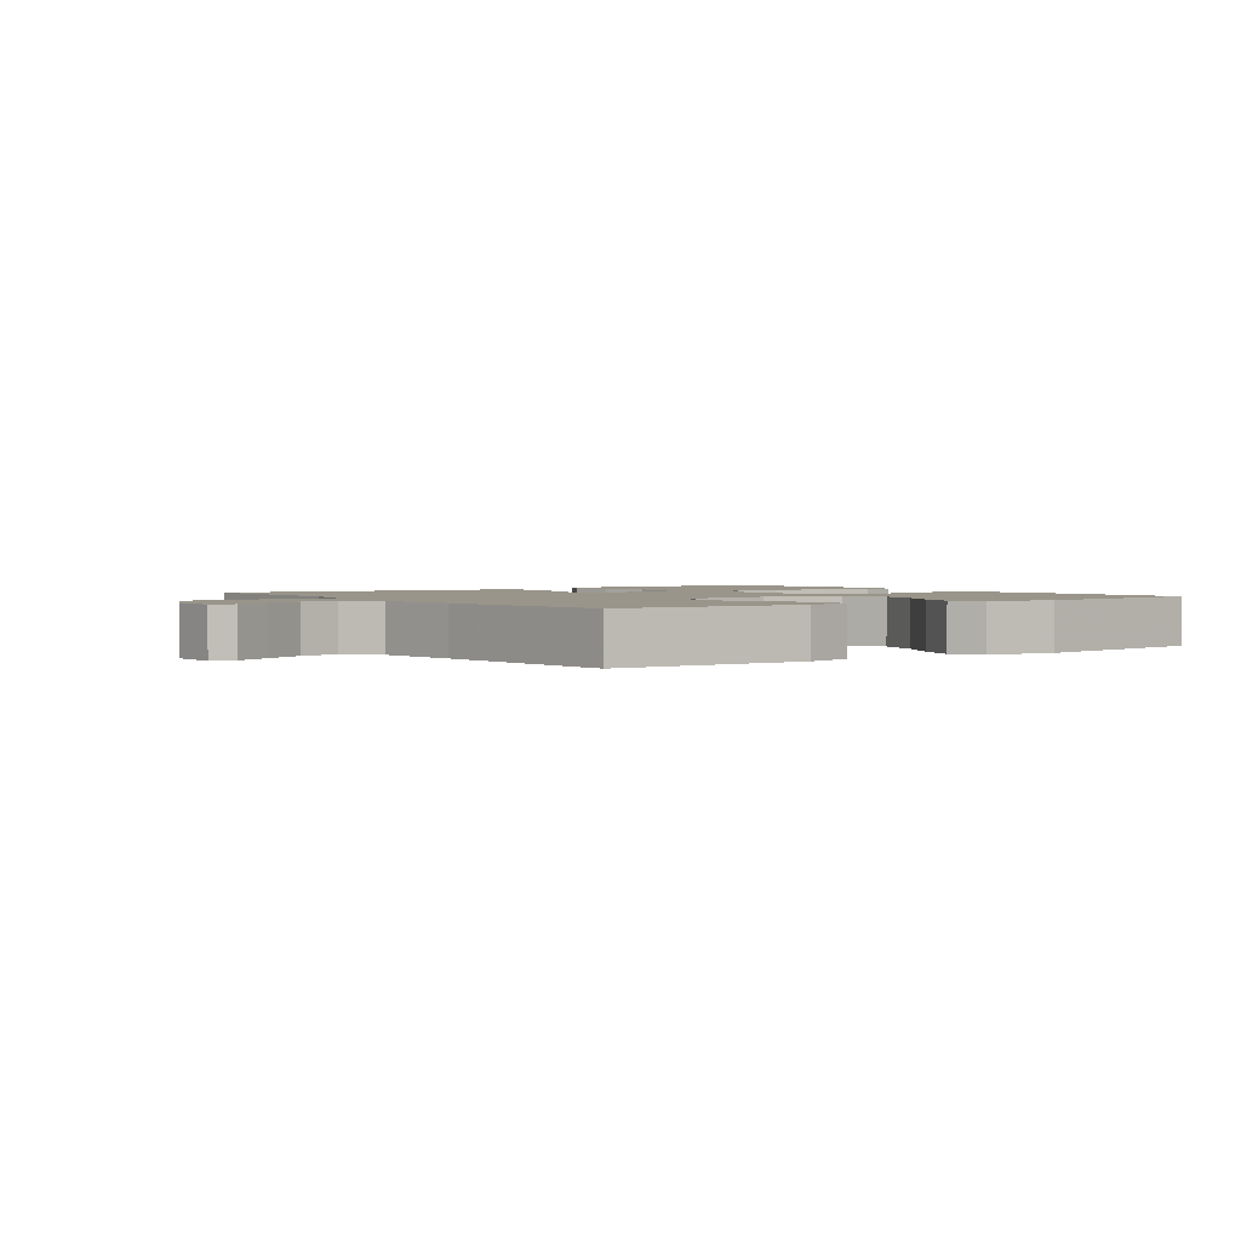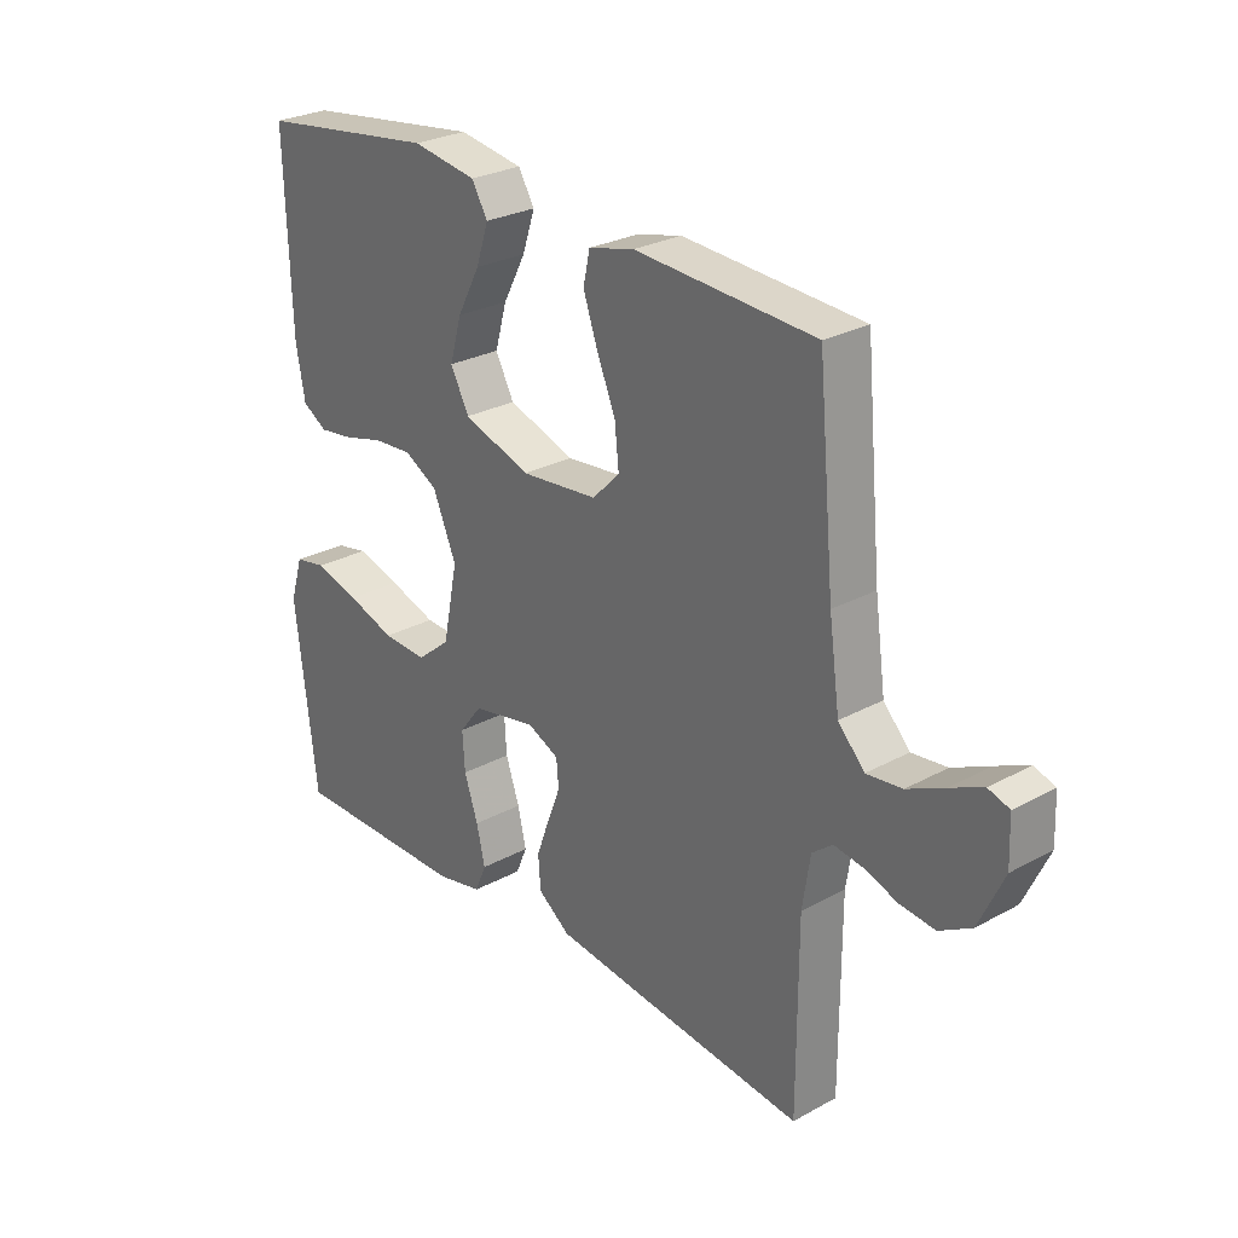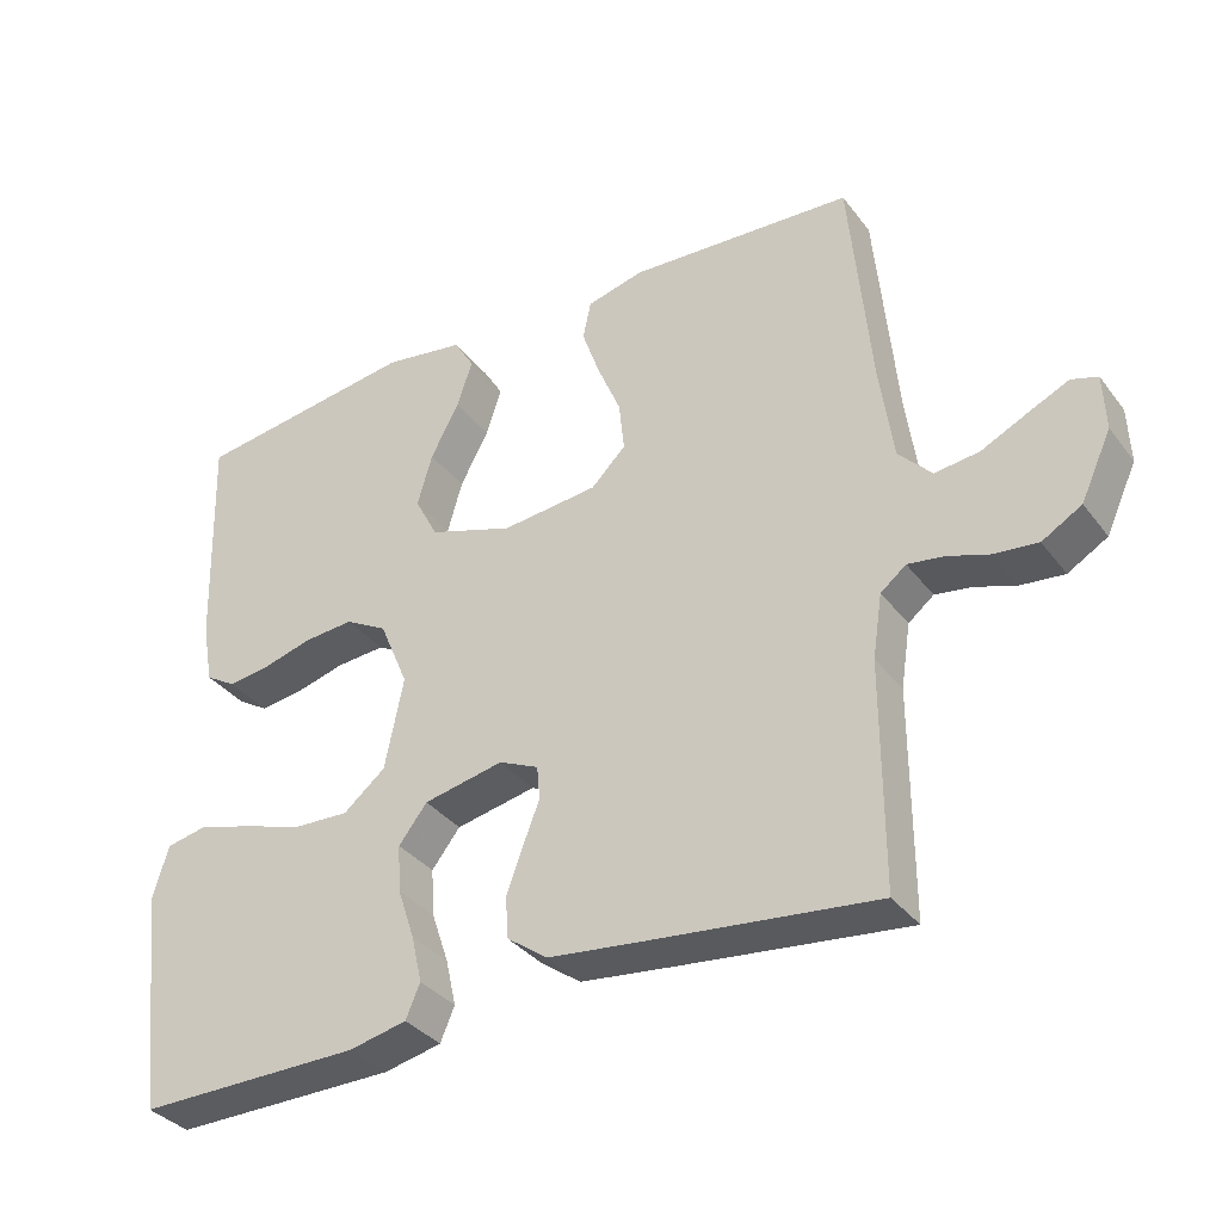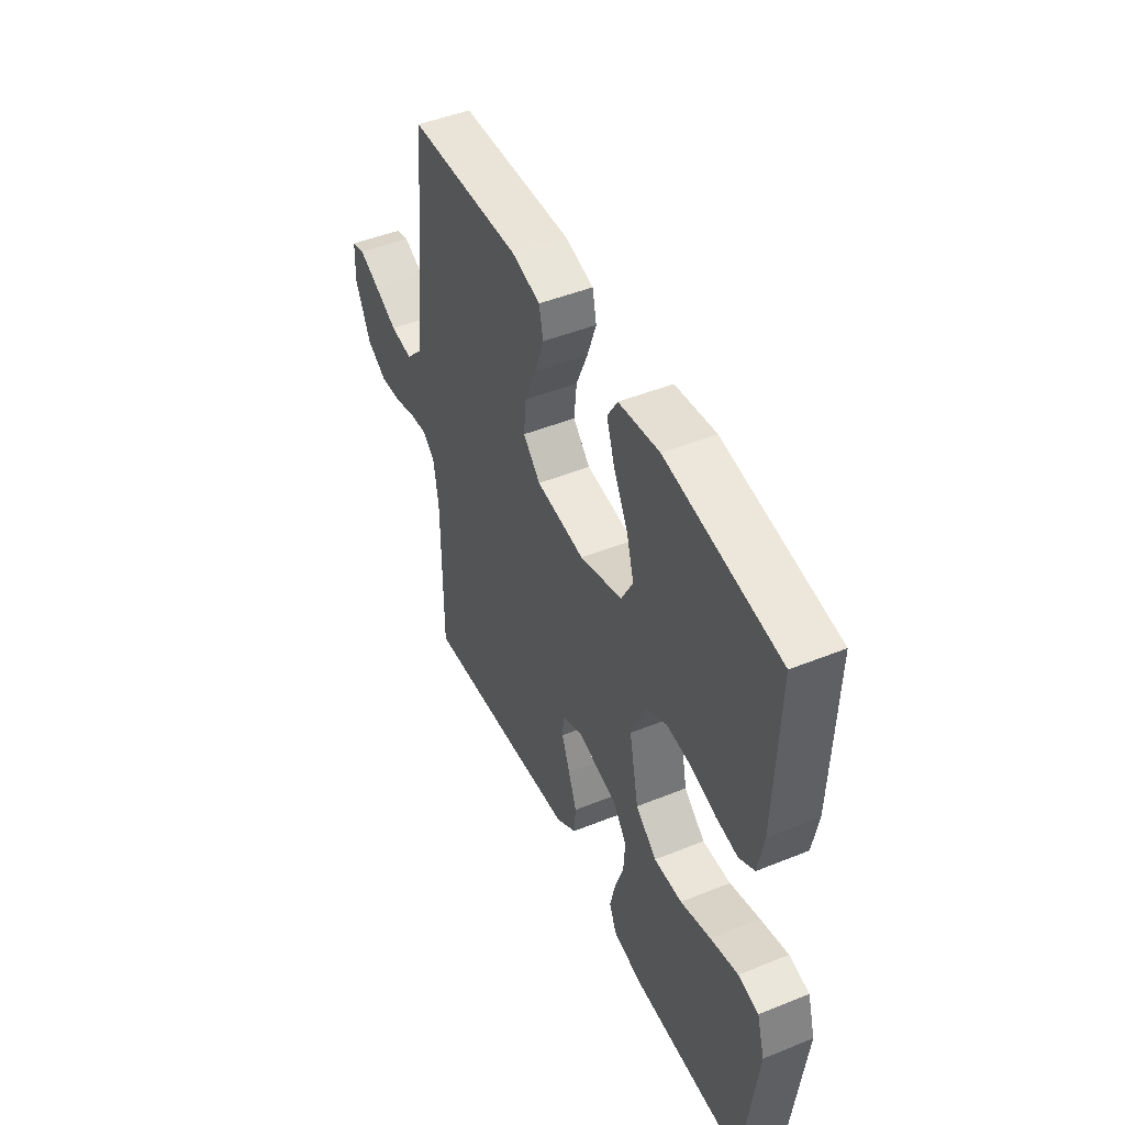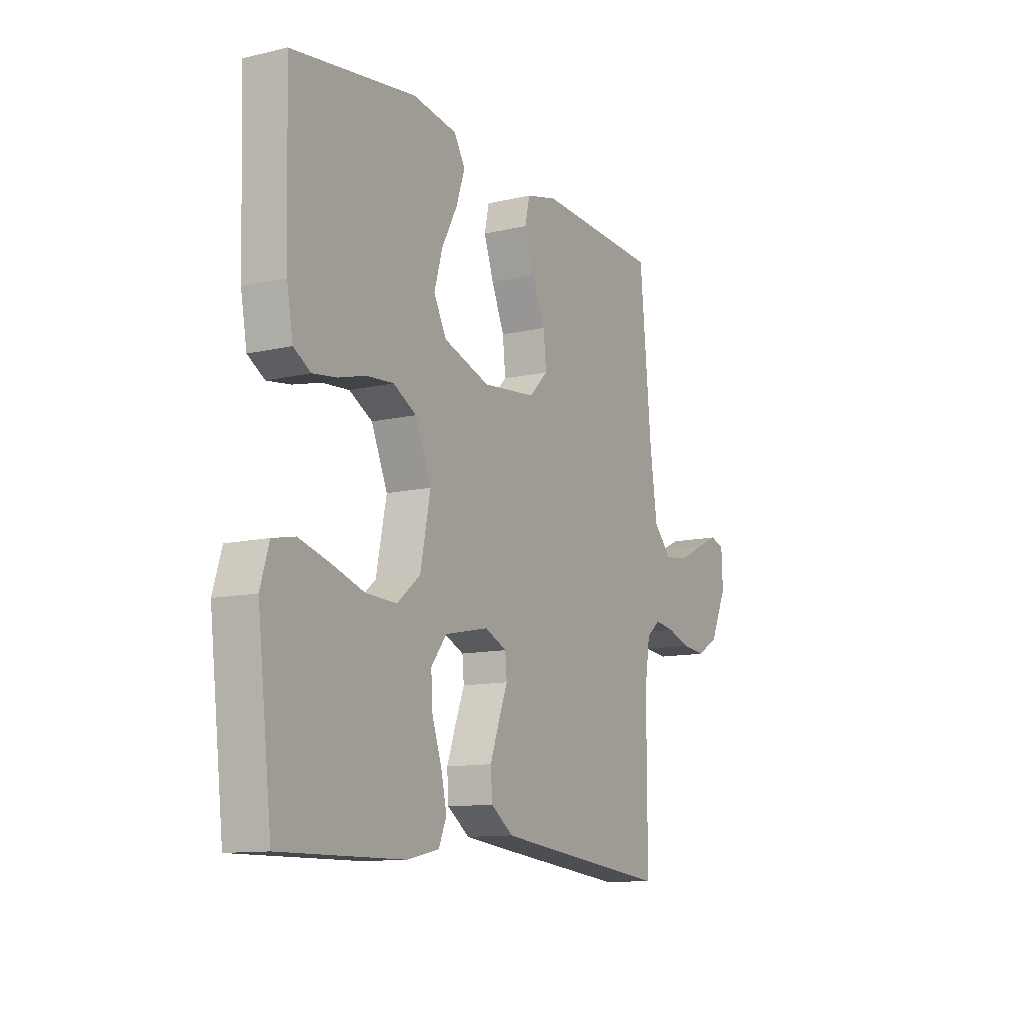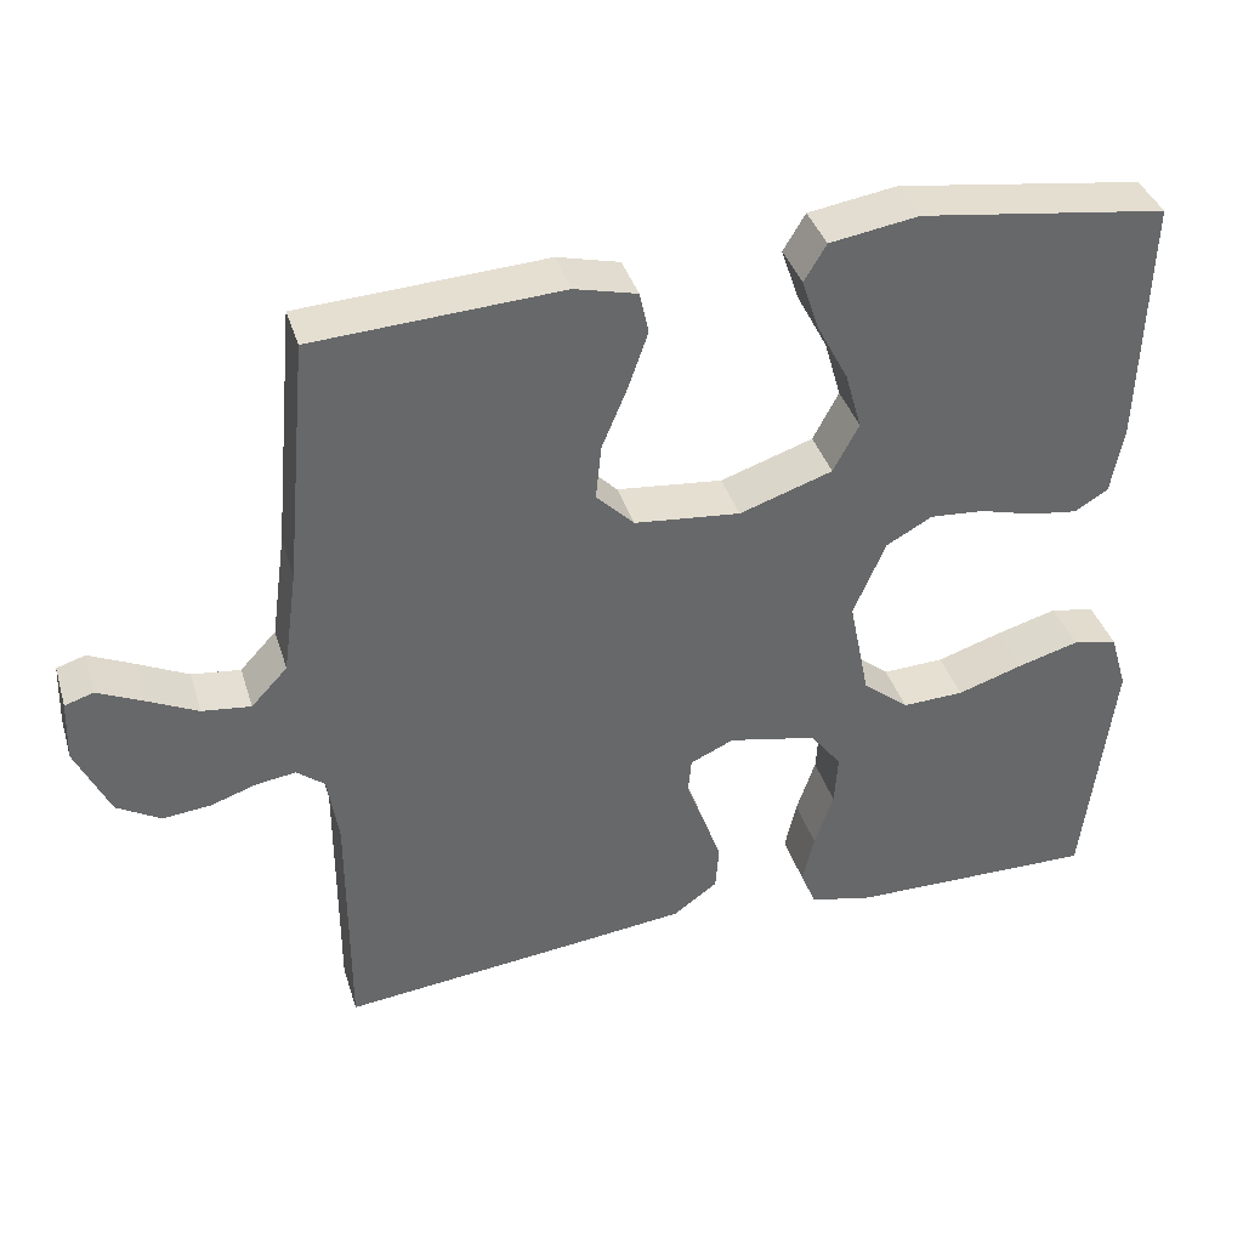
<metadata>
{"format":"obj","ext":"obj","renderer":"f3d","projection":"perspective","resolution":1024,"background":"white","views":[{"elev":2.0,"azim":-35.5,"up":"+Y"},{"elev":27.3,"azim":-130.1,"up":"+Z"},{"elev":-34.9,"azim":-148.1,"up":"+Z"},{"elev":47.3,"azim":65.5,"up":"+Z"},{"elev":-11.6,"azim":119.5,"up":"+Z"},{"elev":38.1,"azim":-16.5,"up":"+Z"}]}
</metadata>
<code>
v 0.5 0.07 -0.5
v 0.2 0.07 -0.497
v 0.123 0.07 -0.48
v 0.104 0.07 -0.435
v 0.118 0.07 -0.373
v 0.141 0.07 -0.305
v 0.145 0.07 -0.242
v 0.107 0.07 -0.193
v 0 0.07 -0.171
v -0.053 0.07 -0.195
v -0.057 0.07 -0.24
v -0.035 0.07 -0.297
v -0.013 0.07 -0.358
v -0.017 0.07 -0.413
v -0.071 0.07 -0.452
v -0.2 0.07 -0.467
v -0.5 0.07 -0.5
v -0.5 0.07 -0.2
v -0.513 0.07 -0.115
v -0.547 0.07 -0.088
v -0.595 0.07 -0.095
v -0.651 0.07 -0.114
v -0.709 0.07 -0.12
v -0.762 0.07 -0.089
v -0.803 0.07 0
v -0.8 0.07 0.075
v -0.765 0.07 0.086
v -0.711 0.07 0.061
v -0.649 0.07 0.031
v -0.59 0.07 0.024
v -0.546 0.07 0.071
v -0.528 0.07 0.2
v -0.5 0.07 0.5
v -0.2 0.07 0.517
v -0.124 0.07 0.498
v -0.113 0.07 0.447
v -0.137 0.07 0.378
v -0.168 0.07 0.304
v -0.175 0.07 0.237
v -0.129 0.07 0.191
v 0 0.07 0.178
v 0.113 0.07 0.216
v 0.144 0.07 0.275
v 0.124 0.07 0.345
v 0.086 0.07 0.417
v 0.065 0.07 0.48
v 0.092 0.07 0.525
v 0.2 0.07 0.542
v 0.5 0.07 0.5
v 0.491 0.07 0.2
v 0.476 0.07 0.117
v 0.435 0.07 0.092
v 0.377 0.07 0.1
v 0.311 0.07 0.118
v 0.245 0.07 0.123
v 0.189 0.07 0.092
v 0.15 0.07 0
v 0.175 0.07 -0.123
v 0.231 0.07 -0.169
v 0.306 0.07 -0.166
v 0.386 0.07 -0.14
v 0.46 0.07 -0.119
v 0.514 0.07 -0.13
v 0.535 0.07 -0.2
v 0.5 0 -0.5
v 0.2 0 -0.497
v 0.123 0 -0.48
v 0.104 0 -0.435
v 0.118 0 -0.373
v 0.141 0 -0.305
v 0.145 0 -0.242
v 0.107 0 -0.193
v 0 0 -0.171
v -0.053 0 -0.195
v -0.057 0 -0.24
v -0.035 0 -0.297
v -0.013 0 -0.358
v -0.017 0 -0.413
v -0.071 0 -0.452
v -0.2 0 -0.467
v -0.5 0 -0.5
v -0.5 0 -0.2
v -0.513 0 -0.115
v -0.547 0 -0.088
v -0.595 0 -0.095
v -0.651 0 -0.114
v -0.709 0 -0.12
v -0.762 0 -0.089
v -0.803 0 0
v -0.8 0 0.075
v -0.765 0 0.086
v -0.711 0 0.061
v -0.649 0 0.031
v -0.59 0 0.024
v -0.546 0 0.071
v -0.528 0 0.2
v -0.5 0 0.5
v -0.2 0 0.517
v -0.124 0 0.498
v -0.113 0 0.447
v -0.137 0 0.378
v -0.168 0 0.304
v -0.175 0 0.237
v -0.129 0 0.191
v 0 0 0.178
v 0.113 0 0.216
v 0.144 0 0.275
v 0.124 0 0.345
v 0.086 0 0.417
v 0.065 0 0.48
v 0.092 0 0.525
v 0.2 0 0.542
v 0.5 0 0.5
v 0.491 0 0.2
v 0.476 0 0.117
v 0.435 0 0.092
v 0.377 0 0.1
v 0.311 0 0.118
v 0.245 0 0.123
v 0.189 0 0.092
v 0.15 0 0
v 0.175 0 -0.123
v 0.231 0 -0.169
v 0.306 0 -0.166
v 0.386 0 -0.14
v 0.46 0 -0.119
v 0.514 0 -0.13
v 0.535 0 -0.2
f 4 5 6
f 3 4 6
f 2 3 6
f 1 2 6
f 64 1 6
f 63 64 6
f 62 63 6
f 61 62 6
f 60 61 6
f 59 60 6 7
f 58 59 7 8
f 57 58 8 9
f 56 57 9 10
f 52 53 54
f 51 52 54
f 50 51 54
f 49 50 54
f 48 49 54
f 47 48 54
f 46 47 54
f 45 46 54
f 44 45 54
f 43 44 54 55
f 42 43 55 56
f 36 37 38
f 35 36 38
f 34 35 38
f 33 34 38
f 32 33 38
f 31 32 38 39
f 30 31 39 40
f 27 28 29
f 26 27 29
f 25 26 29
f 24 25 29
f 23 24 29
f 22 23 29
f 21 22 29
f 20 21 29 30
f 30 40 41
f 20 30 41
f 19 20 41
f 16 17 18
f 15 16 18
f 14 15 18
f 13 14 18
f 12 13 18
f 11 12 18
f 10 11 18 19
f 41 42 56
f 19 41 56
f 10 19 56
f 70 69 68
f 70 68 67
f 70 67 66
f 70 66 65
f 70 65 128
f 70 128 127
f 70 127 126
f 70 126 125
f 70 125 124
f 71 70 124 123
f 72 71 123 122
f 73 72 122 121
f 74 73 121 120
f 118 117 116
f 118 116 115
f 118 115 114
f 118 114 113
f 118 113 112
f 118 112 111
f 118 111 110
f 118 110 109
f 118 109 108
f 119 118 108 107
f 120 119 107 106
f 102 101 100
f 102 100 99
f 102 99 98
f 102 98 97
f 102 97 96
f 103 102 96 95
f 104 103 95 94
f 93 92 91
f 93 91 90
f 93 90 89
f 93 89 88
f 93 88 87
f 93 87 86
f 93 86 85
f 94 93 85 84
f 105 104 94
f 105 94 84
f 105 84 83
f 82 81 80
f 82 80 79
f 82 79 78
f 82 78 77
f 82 77 76
f 82 76 75
f 83 82 75 74
f 120 106 105
f 120 105 83
f 120 83 74
f 1 65 66 2
f 2 66 67 3
f 3 67 68 4
f 4 68 69 5
f 5 69 70 6
f 6 70 71 7
f 7 71 72 8
f 8 72 73 9
f 9 73 74 10
f 10 74 75 11
f 11 75 76 12
f 12 76 77 13
f 13 77 78 14
f 14 78 79 15
f 15 79 80 16
f 16 80 81 17
f 17 81 82 18
f 18 82 83 19
f 19 83 84 20
f 20 84 85 21
f 21 85 86 22
f 22 86 87 23
f 23 87 88 24
f 24 88 89 25
f 25 89 90 26
f 26 90 91 27
f 27 91 92 28
f 28 92 93 29
f 29 93 94 30
f 30 94 95 31
f 31 95 96 32
f 32 96 97 33
f 33 97 98 34
f 34 98 99 35
f 35 99 100 36
f 36 100 101 37
f 37 101 102 38
f 38 102 103 39
f 39 103 104 40
f 40 104 105 41
f 41 105 106 42
f 42 106 107 43
f 43 107 108 44
f 44 108 109 45
f 45 109 110 46
f 46 110 111 47
f 47 111 112 48
f 48 112 113 49
f 49 113 114 50
f 50 114 115 51
f 51 115 116 52
f 52 116 117 53
f 53 117 118 54
f 54 118 119 55
f 55 119 120 56
f 56 120 121 57
f 57 121 122 58
f 58 122 123 59
f 59 123 124 60
f 60 124 125 61
f 61 125 126 62
f 62 126 127 63
f 63 127 128 64
f 64 128 65 1

</code>
